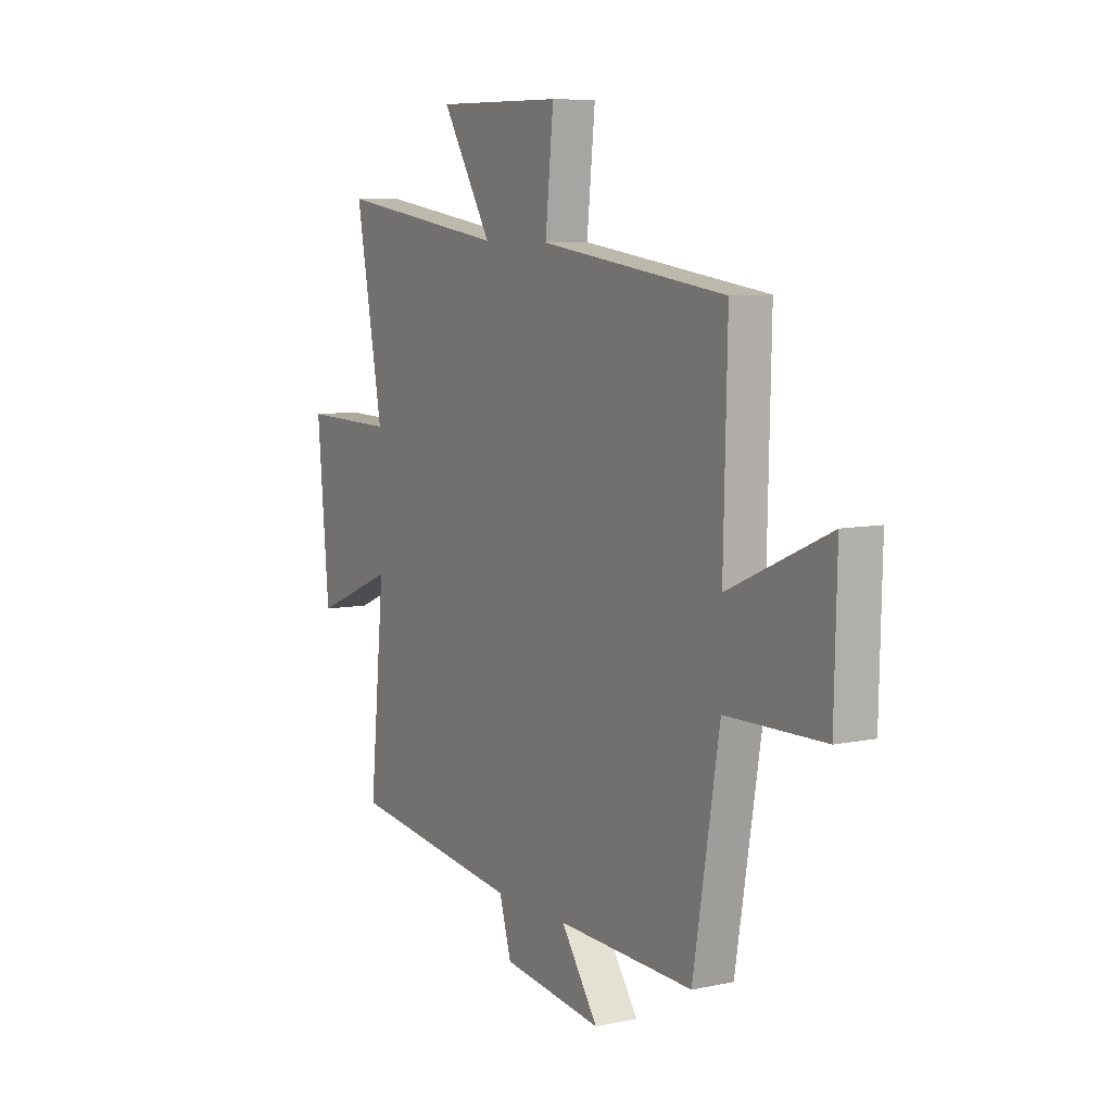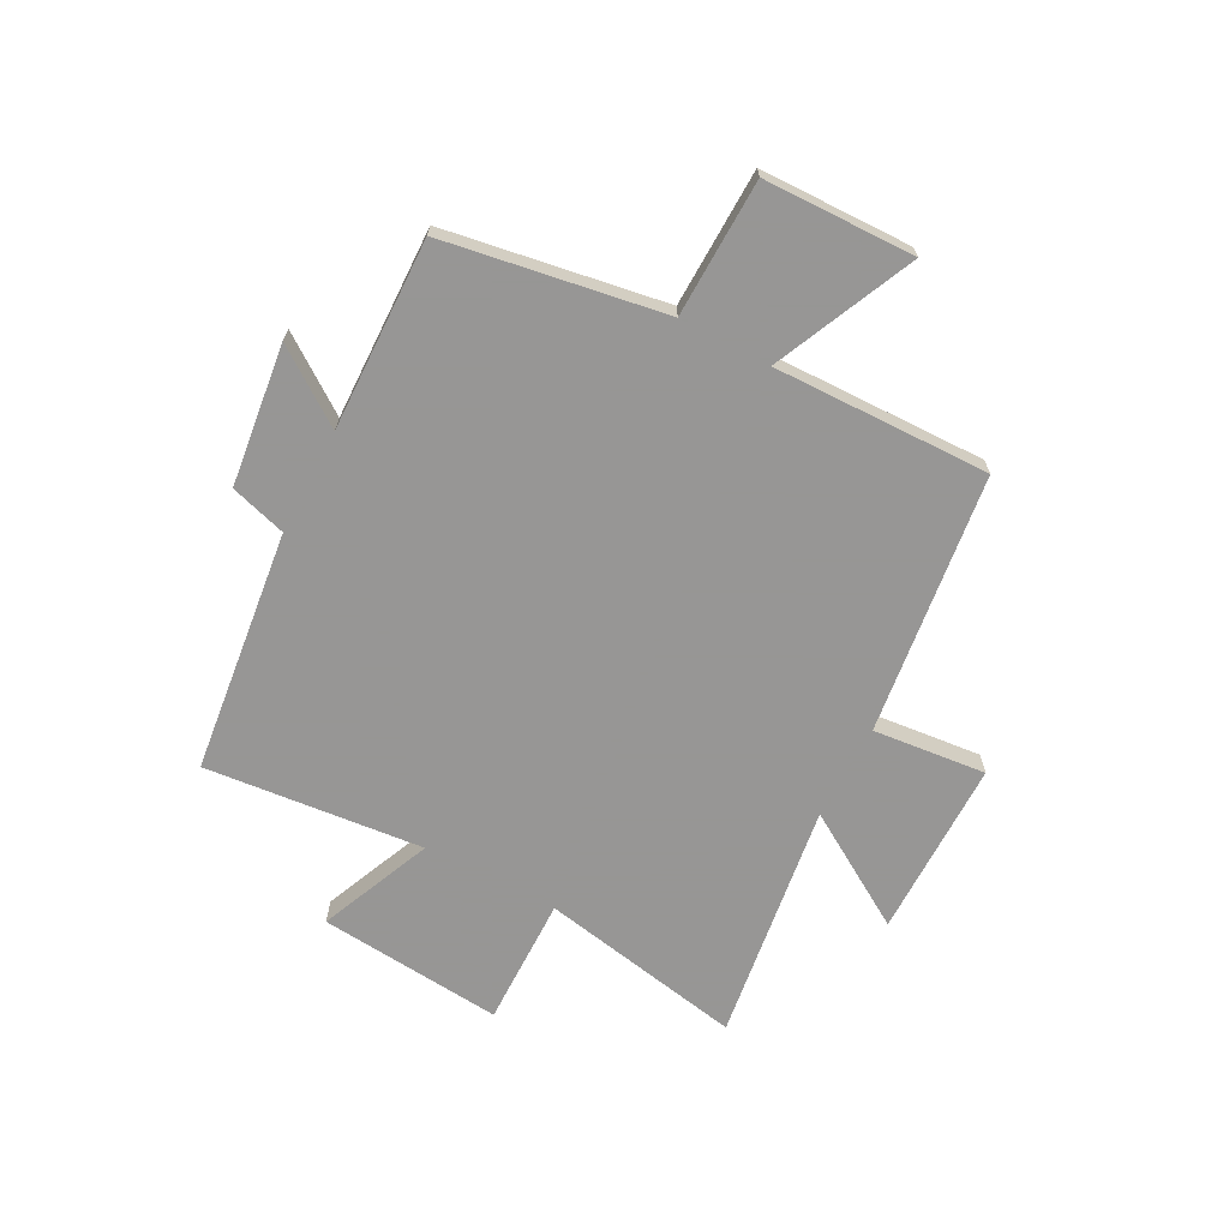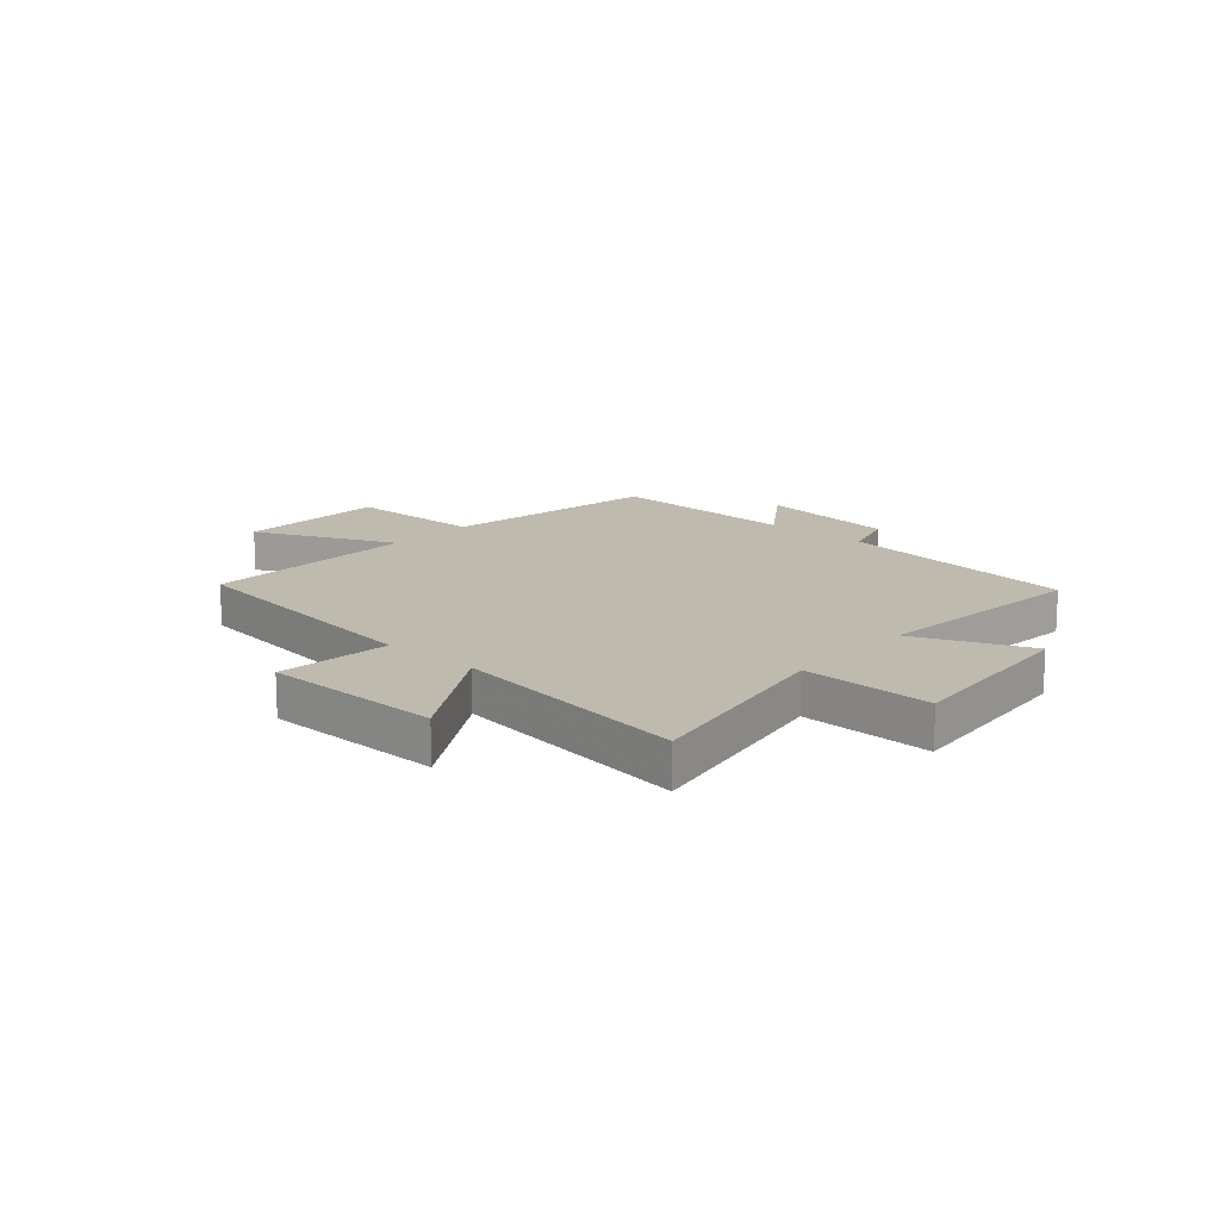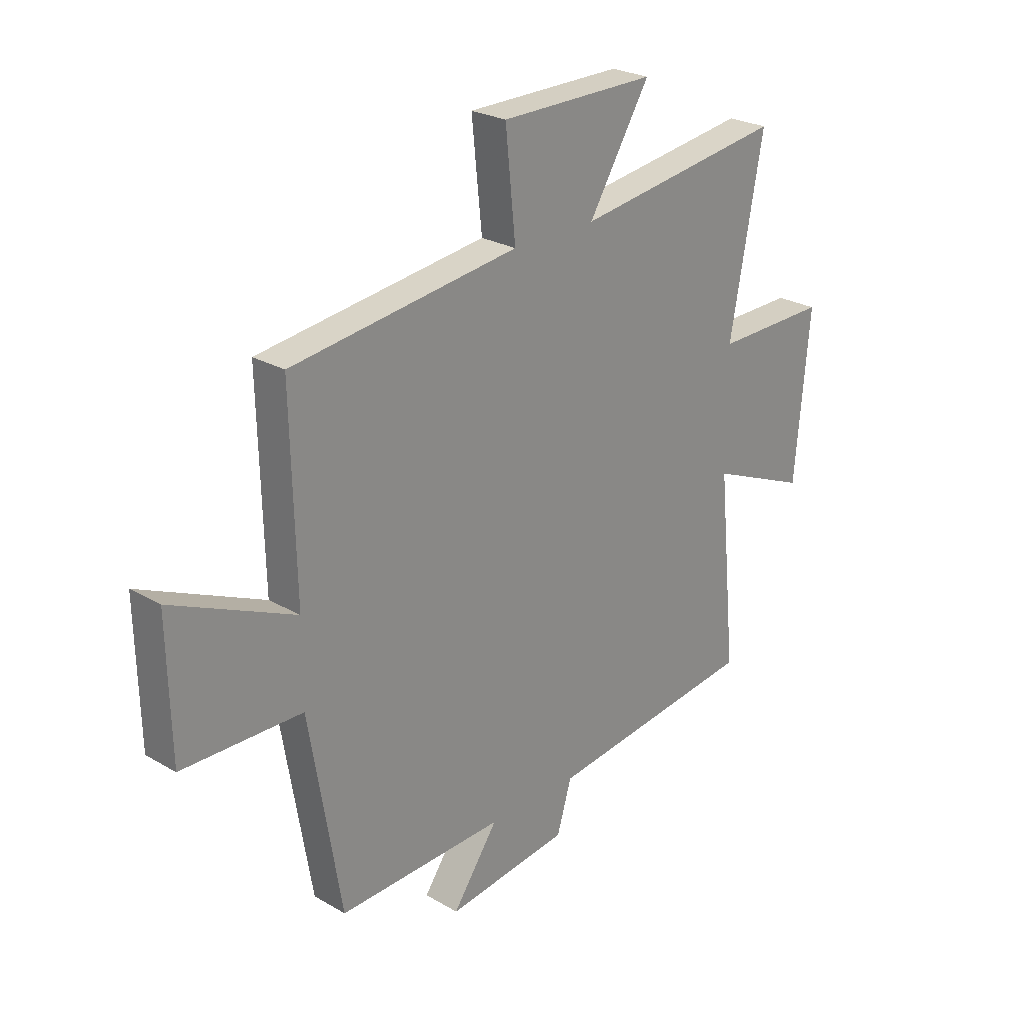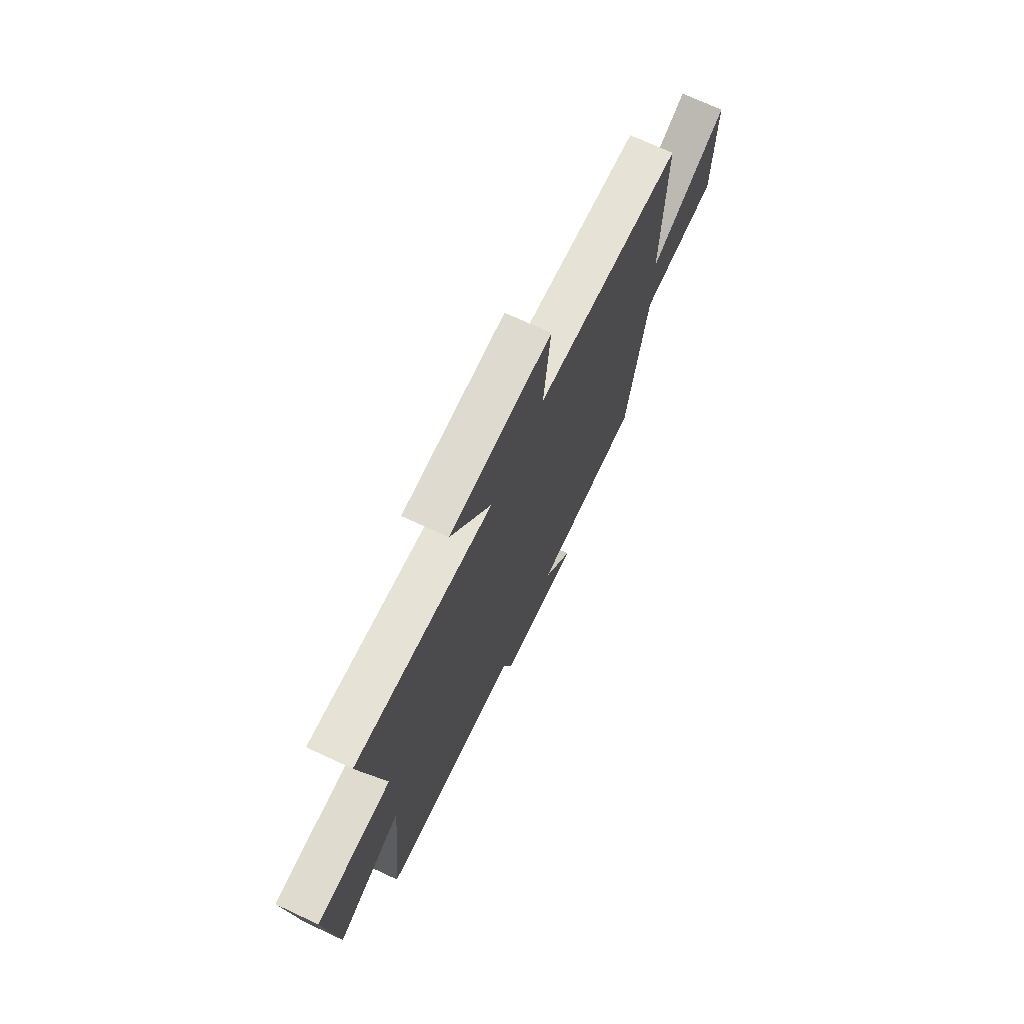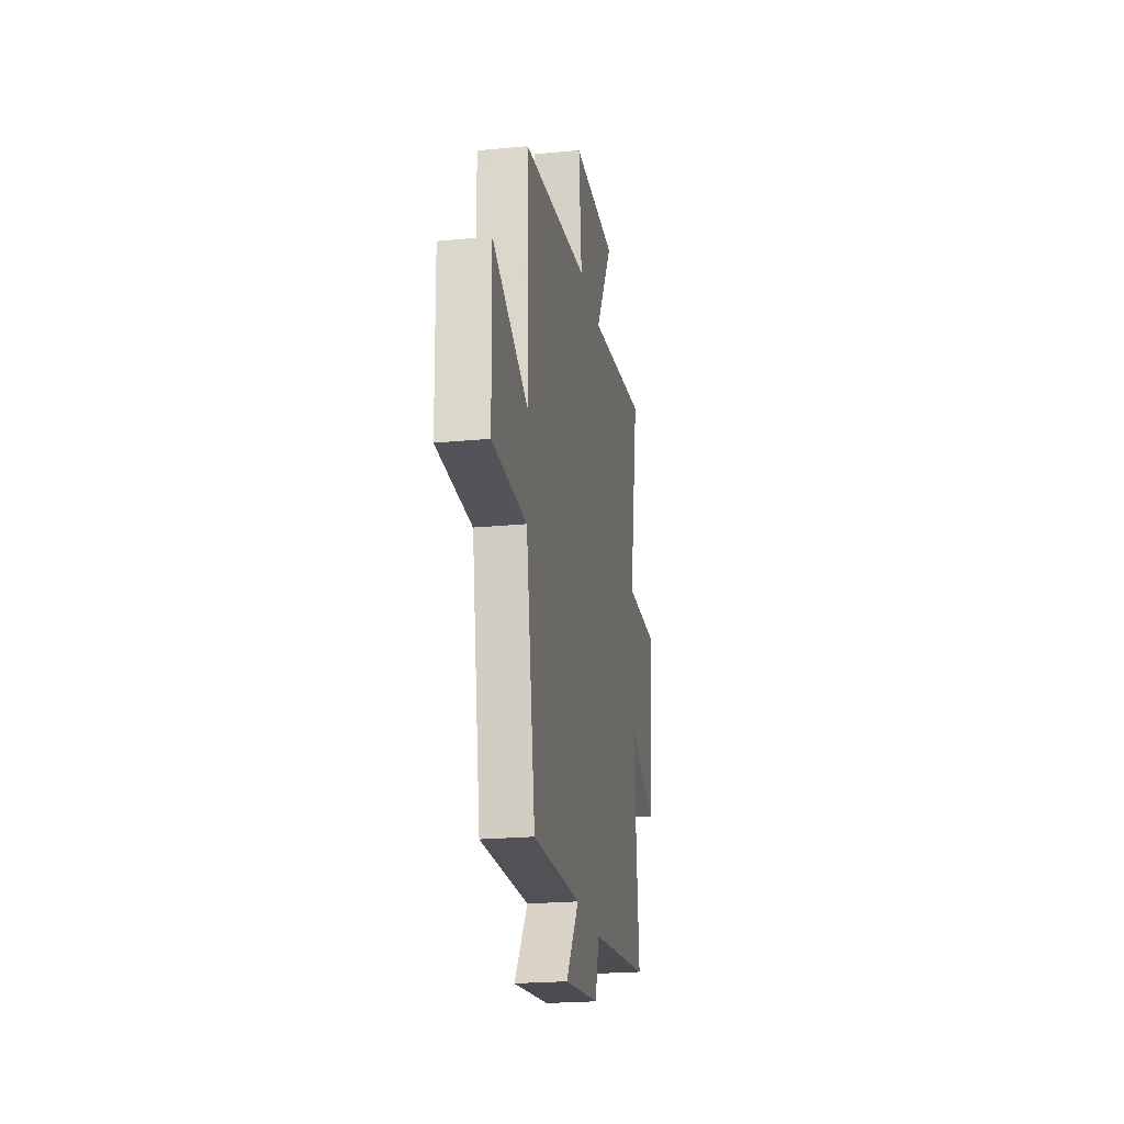
<metadata>
{"format":"obj","ext":"obj","renderer":"f3d","projection":"perspective","resolution":1024,"background":"white","views":[{"elev":7.9,"azim":-120.5,"up":"+Z"},{"elev":-67.8,"azim":-118.0,"up":"+Y"},{"elev":15.4,"azim":41.7,"up":"+Y"},{"elev":25.2,"azim":-46.8,"up":"+Z"},{"elev":71.4,"azim":115.0,"up":"+Z"},{"elev":-22.6,"azim":-80.7,"up":"+Z"}]}
</metadata>
<code>
v 0.569 0.07 0.562
v 0.5 0.07 0.192
v 0.735 0.07 0.196
v 0.705 0.07 -0.138
v 0.5 0.07 -0.052
v 0.539 0.07 -0.446
v 0.101 0.07 -0.5
v 0.071 0.07 -0.601
v -0.183 0.07 -0.633
v -0.089 0.07 -0.5
v -0.434 0.07 -0.51
v -0.5 0.07 -0.115
v -0.747 0.07 -0.11
v -0.753 0.07 0.162
v -0.5 0.07 0.049
v -0.509 0.07 0.439
v -0.039 0.07 0.5
v -0.06 0.07 0.704
v 0.262 0.07 0.706
v 0.135 0.07 0.5
v 0.569 0 0.562
v 0.5 0 0.192
v 0.735 0 0.196
v 0.705 0 -0.138
v 0.5 0 -0.052
v 0.539 0 -0.446
v 0.101 0 -0.5
v 0.071 0 -0.601
v -0.183 0 -0.633
v -0.089 0 -0.5
v -0.434 0 -0.51
v -0.5 0 -0.115
v -0.747 0 -0.11
v -0.753 0 0.162
v -0.5 0 0.049
v -0.509 0 0.439
v -0.039 0 0.5
v -0.06 0 0.704
v 0.262 0 0.706
v 0.135 0 0.5
f 17 18 19 20
f 15 16 17 20
f 15 20 1 2
f 12 13 14 15
f 10 11 12 15
f 10 15 2 3
f 7 8 9 10
f 5 6 7 10
f 5 10 3
f 3 4 5
f 40 39 38 37
f 40 37 36 35
f 22 21 40 35
f 35 34 33 32
f 35 32 31 30
f 23 22 35 30
f 30 29 28 27
f 30 27 26 25
f 23 30 25
f 25 24 23
f 1 21 22 2
f 2 22 23 3
f 3 23 24 4
f 4 24 25 5
f 5 25 26 6
f 6 26 27 7
f 7 27 28 8
f 8 28 29 9
f 9 29 30 10
f 10 30 31 11
f 11 31 32 12
f 12 32 33 13
f 13 33 34 14
f 14 34 35 15
f 15 35 36 16
f 16 36 37 17
f 17 37 38 18
f 18 38 39 19
f 19 39 40 20
f 20 40 21 1

</code>
